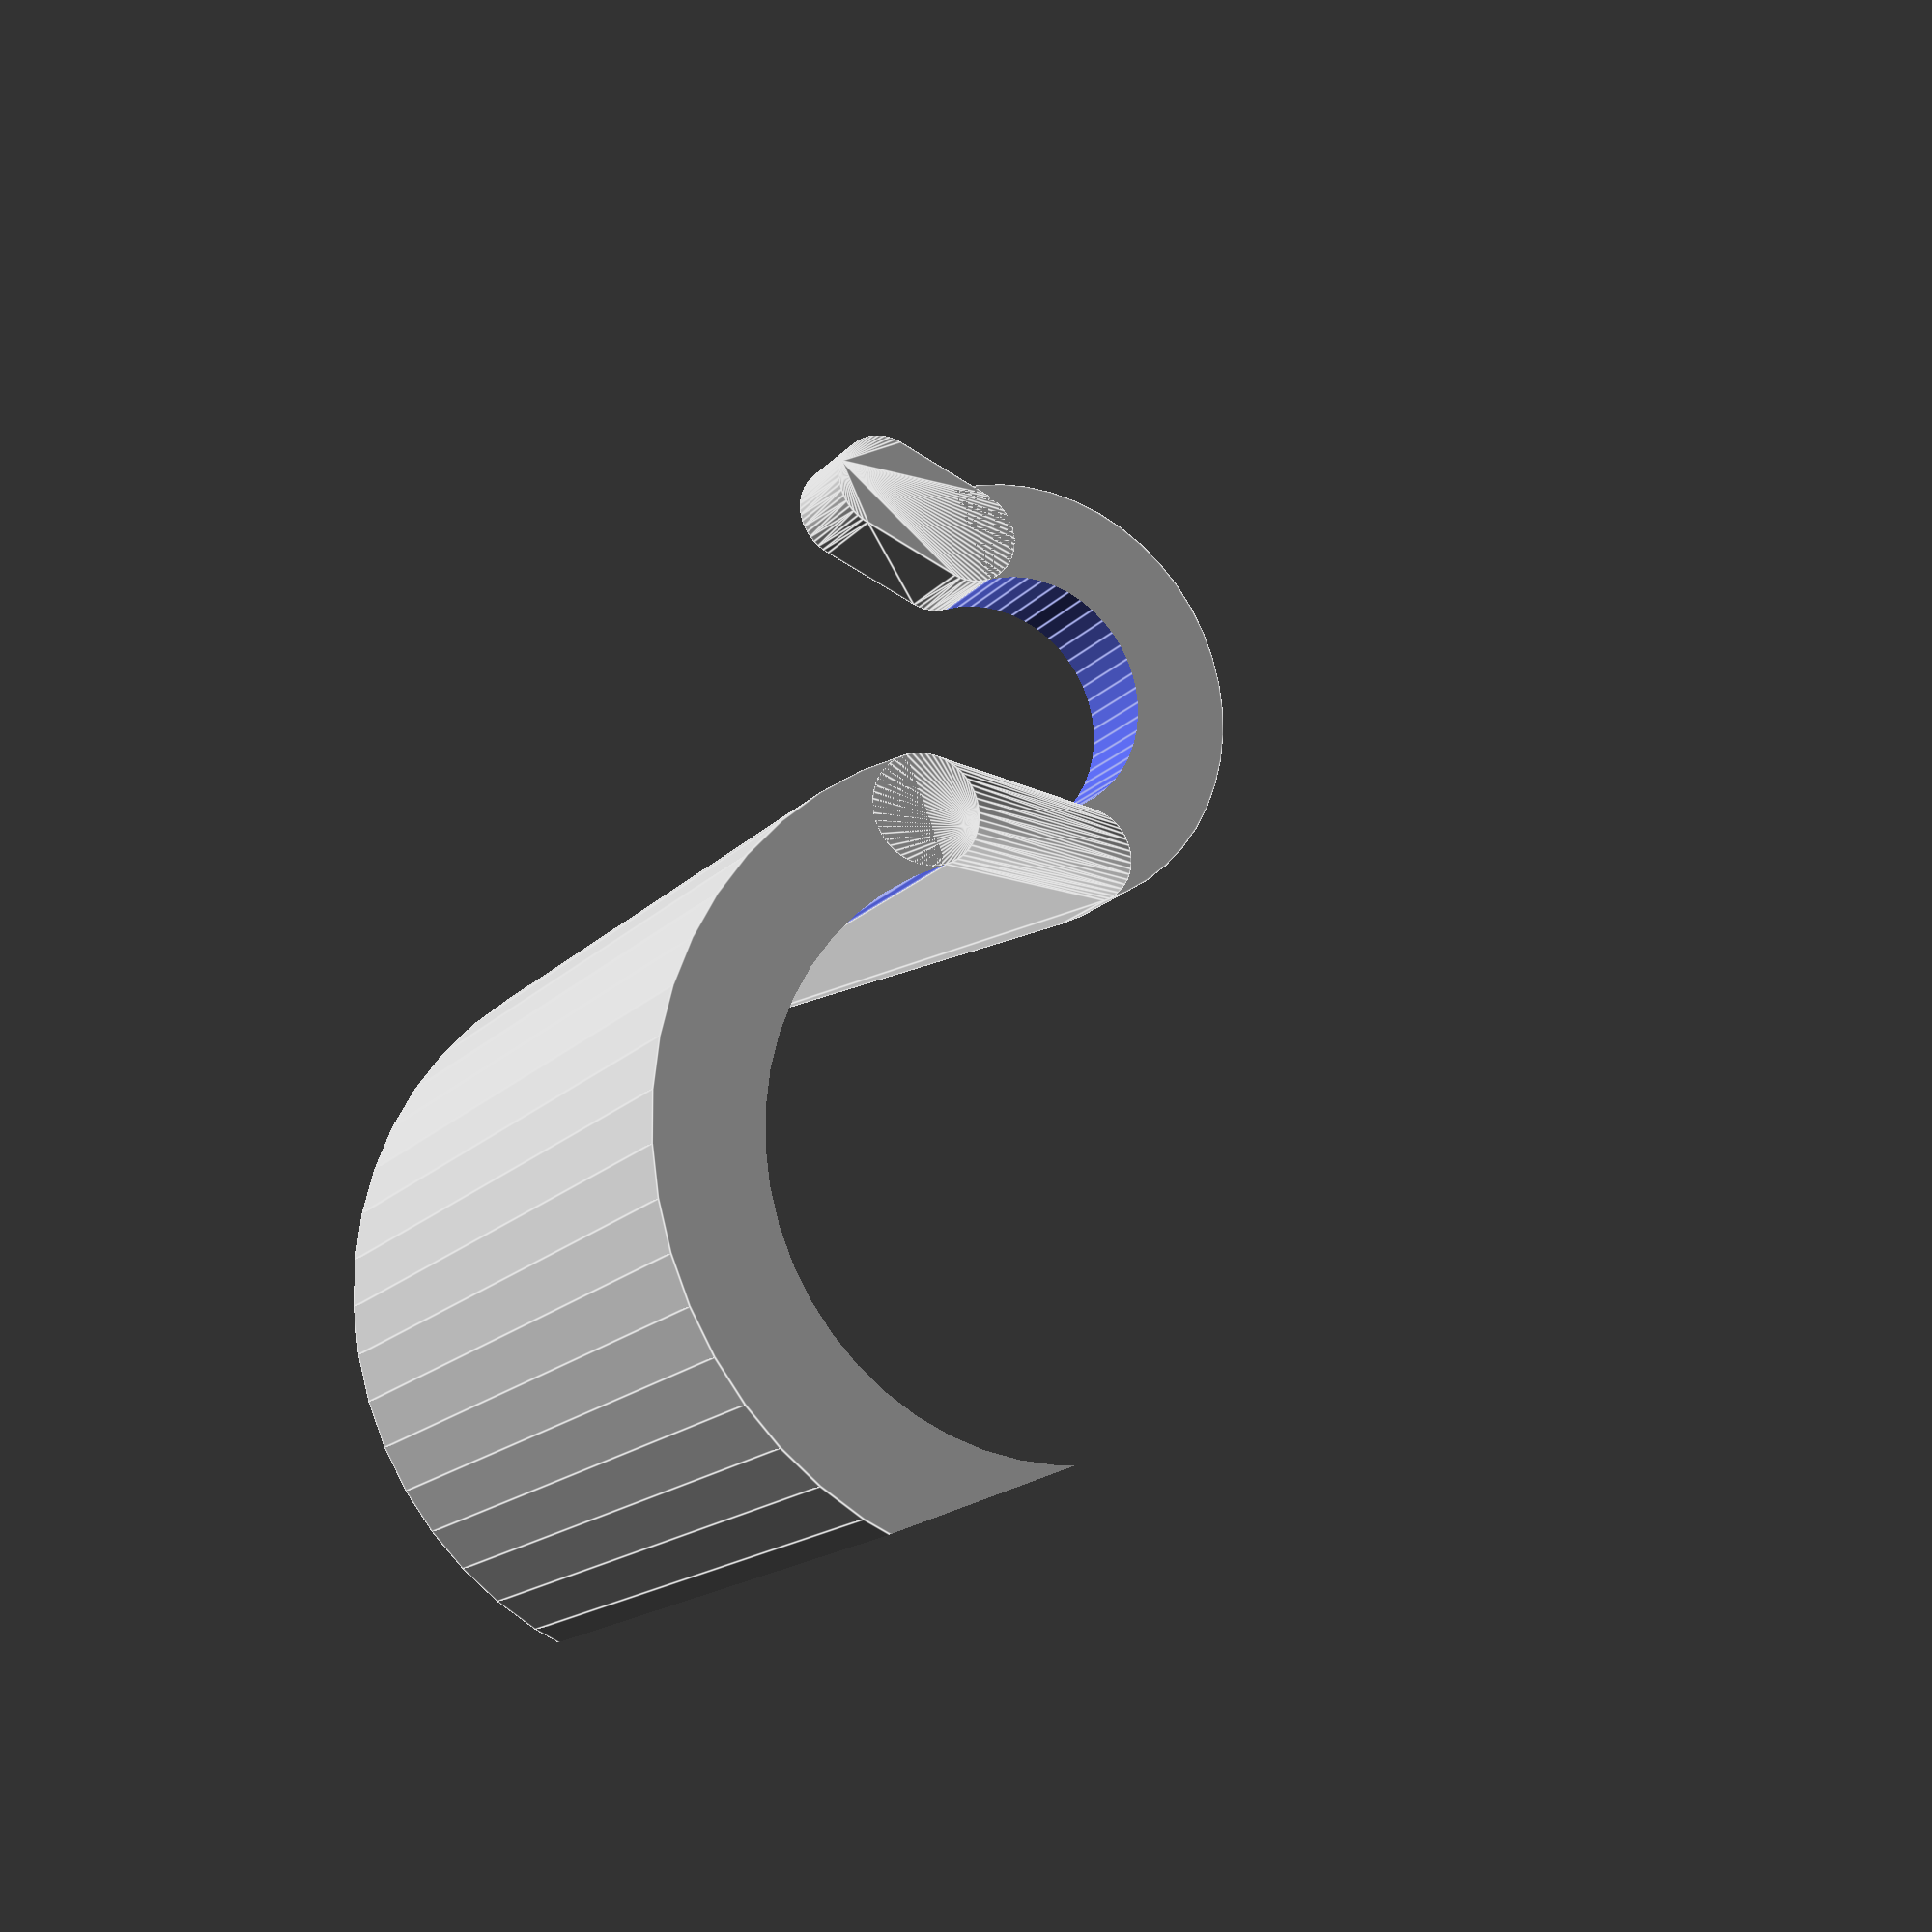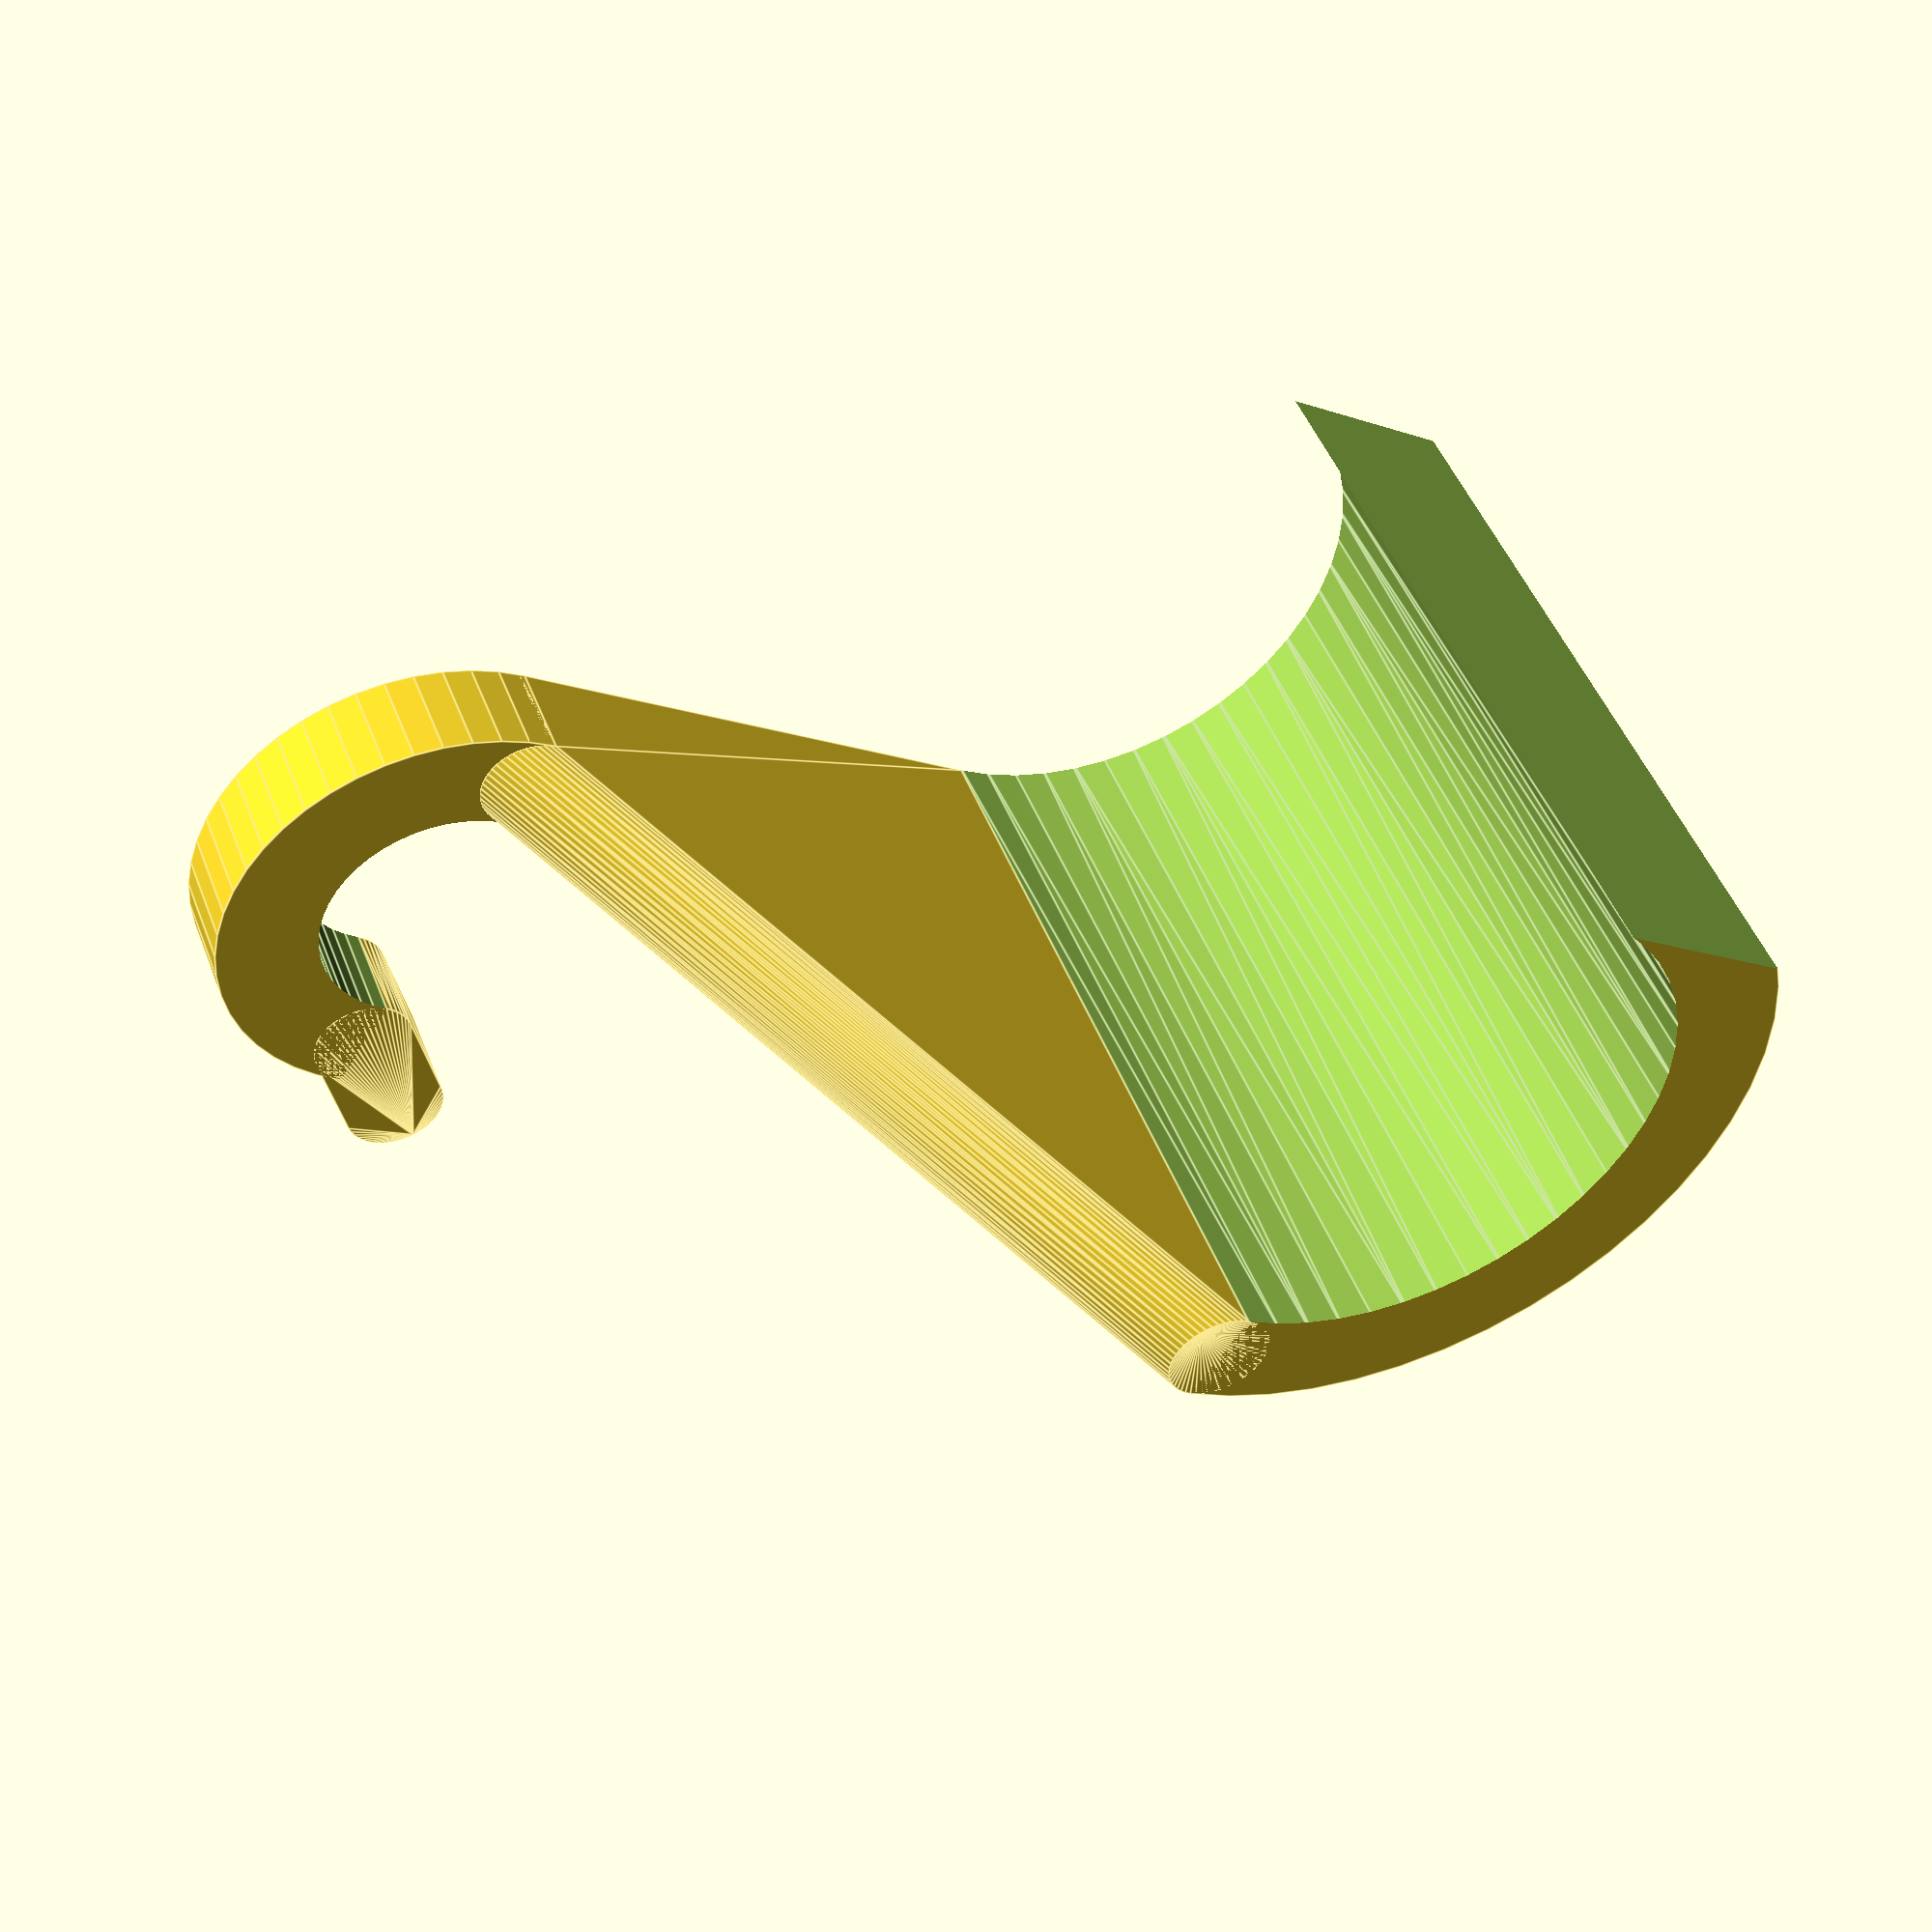
<openscad>
$fn=50;
/*
    Parametric Hooks For Picture Rails
    By Brian Khuu (2019)
    
    Many old houses still have picture rails that you can hang pictures or clocks on. This allow you to print a picture rail hook that fits exactly your picture rail. Just measure the diameter of your rail and specify the hook depth you requre.
    
*/


/* [Picture Rail Spec] */
// Centered Hook mode (Requires support but is easier to mount)
centeredHook=false;
// Diameter of picture rail 
dia=21;
// Mount thickness
thickness=4;
// Mount Width
width=30;
// Standoff of the mount away from the wall
standoff=0.5;

/* [Picture Rail Spec] */
// Hook Diameter
hookdia=10;
// Hook Flange
hookflange=3;
// Hook Width
hookwidth=4;

// Calc
hookspacing=dia;

difference()
{
    translate([dia,0,0])
    union()
    {
        // Mount
        translate([-dia/2,0,0])
        difference()
        {
            cylinder(r=dia/2+thickness, h=width);
            translate([0,-dia/2,-1])
                cube([dia,dia/2,width+2]);
        }
        if (!centeredHook)
        { /* Off centered hooks for no support required printing */
            // Hook
            translate([0,0,0])
            hull()
            {
                translate([thickness/2,0,0])
                    cylinder(r=thickness/2, h=width);
                translate([thickness/2,-hookspacing,0])
                    cylinder(r=thickness/2, h=hookwidth);
            }
            translate([hookdia/2+thickness,-hookspacing, hookwidth/2])
                difference()
                {
                    cylinder(r=hookdia/2+thickness, h=hookwidth, center=true);
                    translate([0,0,0])
                        cylinder(r=hookdia/2, h=hookwidth+2, center=true);
                    translate([0,hookdia/2,0])
                        cube([hookdia,hookdia,hookwidth+2], center=true);
                    translate([hookdia/2,hookdia/2,0])
                        cube([hookdia,hookdia,hookwidth+2], center=true);
                }
            translate([hookdia/2+thickness,-hookspacing, 0])
                hull()
                {
                    translate([hookdia/2+thickness/2,0,0])
                        cylinder(r=thickness/2, h=hookwidth);

                    translate([hookdia/2+thickness/2+hookflange,+hookflange,0])
                        cylinder(r=thickness/2, h=hookwidth);
                }
        }
        else
        { /* Centered Hook (Support required) */
            // Hook
            translate([0,0,0])
            hull()
            {
                translate([thickness/2,0,0])
                    cylinder(r=thickness/2, h=width);
                translate([thickness/2,-hookspacing, width/2-hookwidth/2])
                    cylinder(r=thickness/2, h=hookwidth);
            }
            translate([hookdia/2+thickness,-hookspacing, width/2])
                difference()
                {
                    cylinder(r=hookdia/2+thickness, h=hookwidth, center=true);
                    translate([0,0,0])
                        cylinder(r=hookdia/2, h=hookwidth+2, center=true);
                    translate([0,hookdia/2,0])
                        cube([hookdia,hookdia,hookwidth+2], center=true);
                    translate([hookdia/2,hookdia/2,0])
                        cube([hookdia,hookdia,hookwidth+2], center=true);
                }
            translate([hookdia/2+thickness,-hookspacing, width/2-hookwidth/2])
                hull()
                {
                    translate([hookdia/2+thickness/2,0,0])
                        cylinder(r=thickness/2, h=hookwidth);

                    translate([hookdia/2+thickness/2+hookflange,+hookflange,0])
                        cylinder(r=thickness/2, h=hookwidth);
                }
        }

    }
    translate([0,0,(width)/2])
    union()
    {
        // Wall Model
        translate([dia-0.001,0,-(width+2)/2])
            hull()
            {
                translate([-dia/2,0,0])
                    cylinder(r=dia/2, h=width+2);
                translate([-dia/2,-dia-10,0])
                    cylinder(r=dia/2, h=width+2);
            }
        translate([-1000+standoff,-(1000)/2,-(width+2)/2])
            cube([1000,1000,width+2]);
    }
}
</openscad>
<views>
elev=15.3 azim=247.9 roll=334.4 proj=p view=edges
elev=132.0 azim=303.0 roll=200.5 proj=p view=edges
</views>
